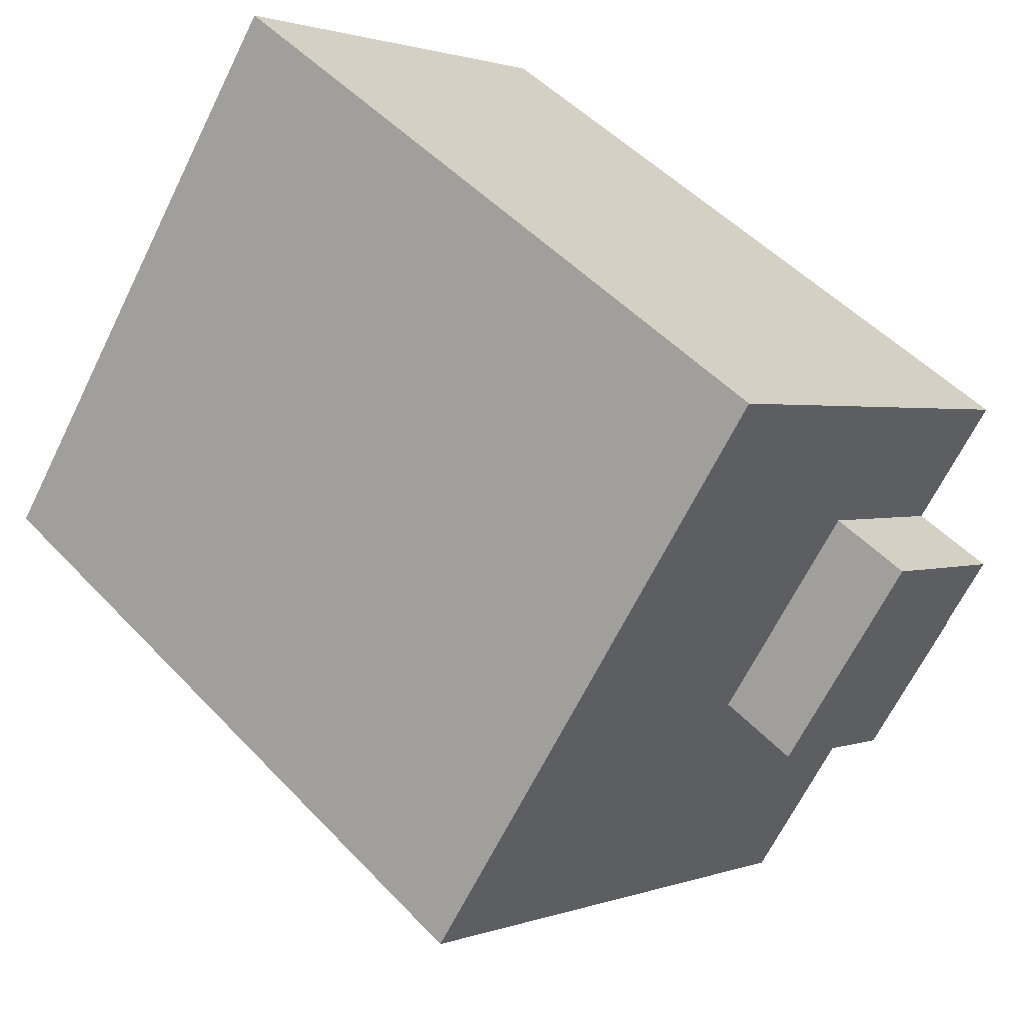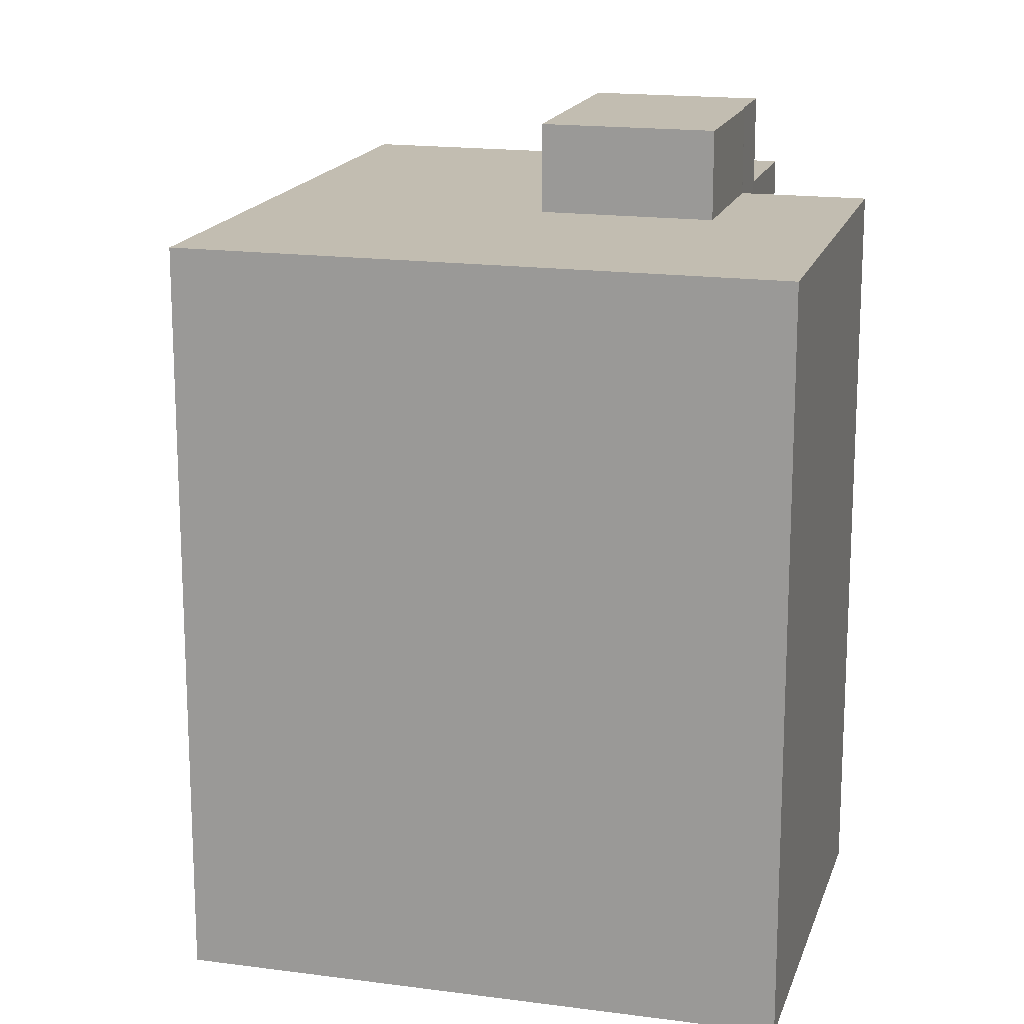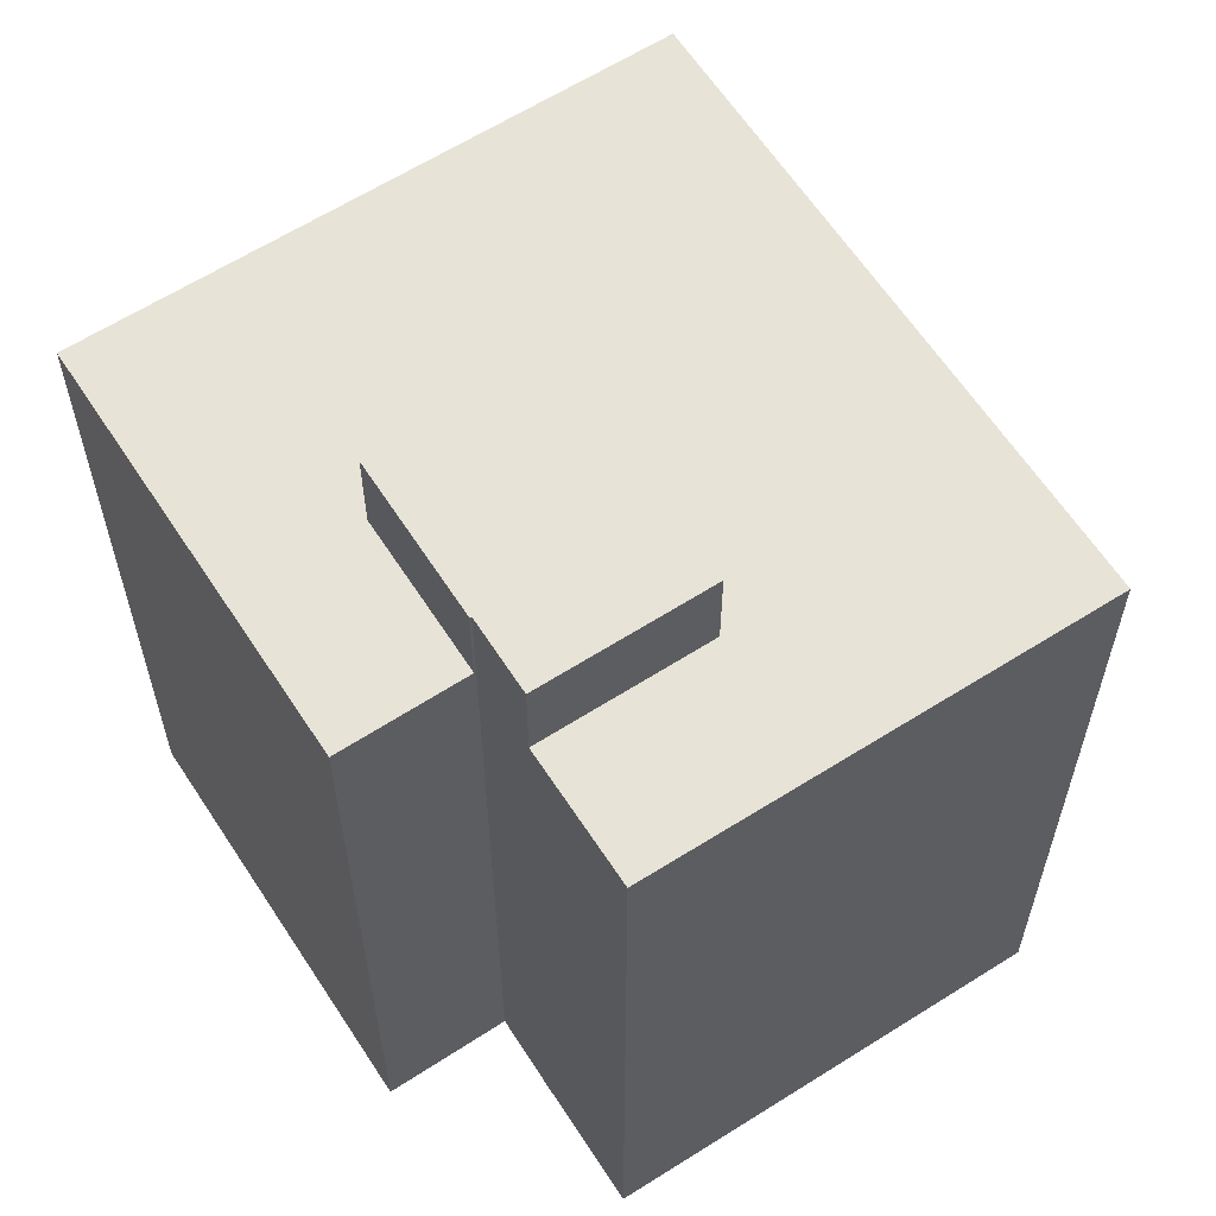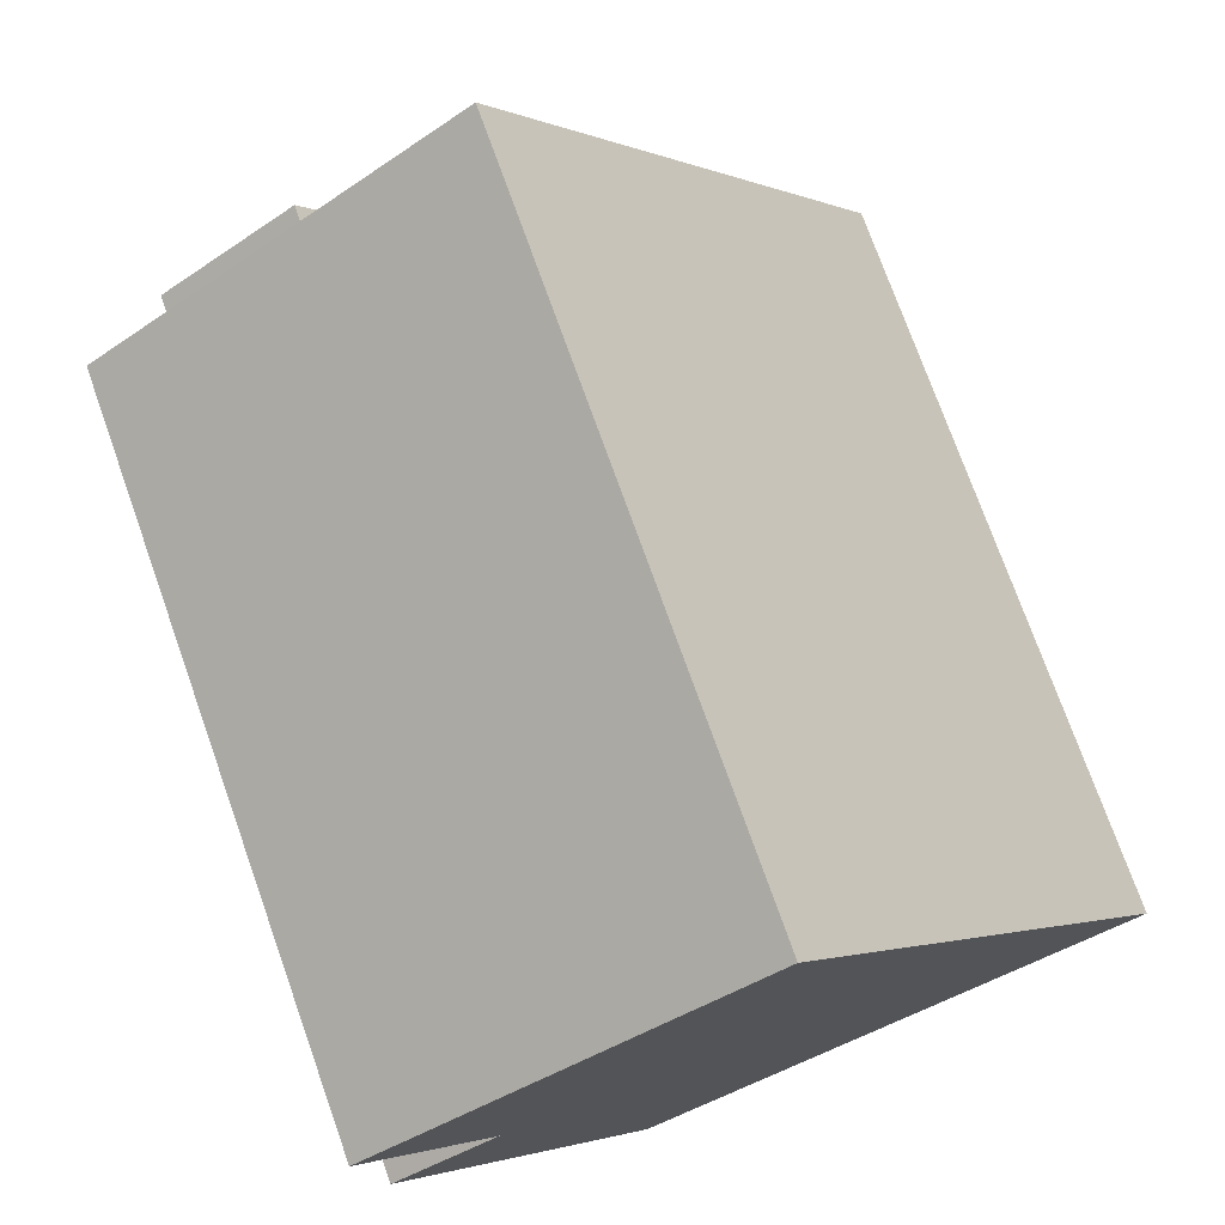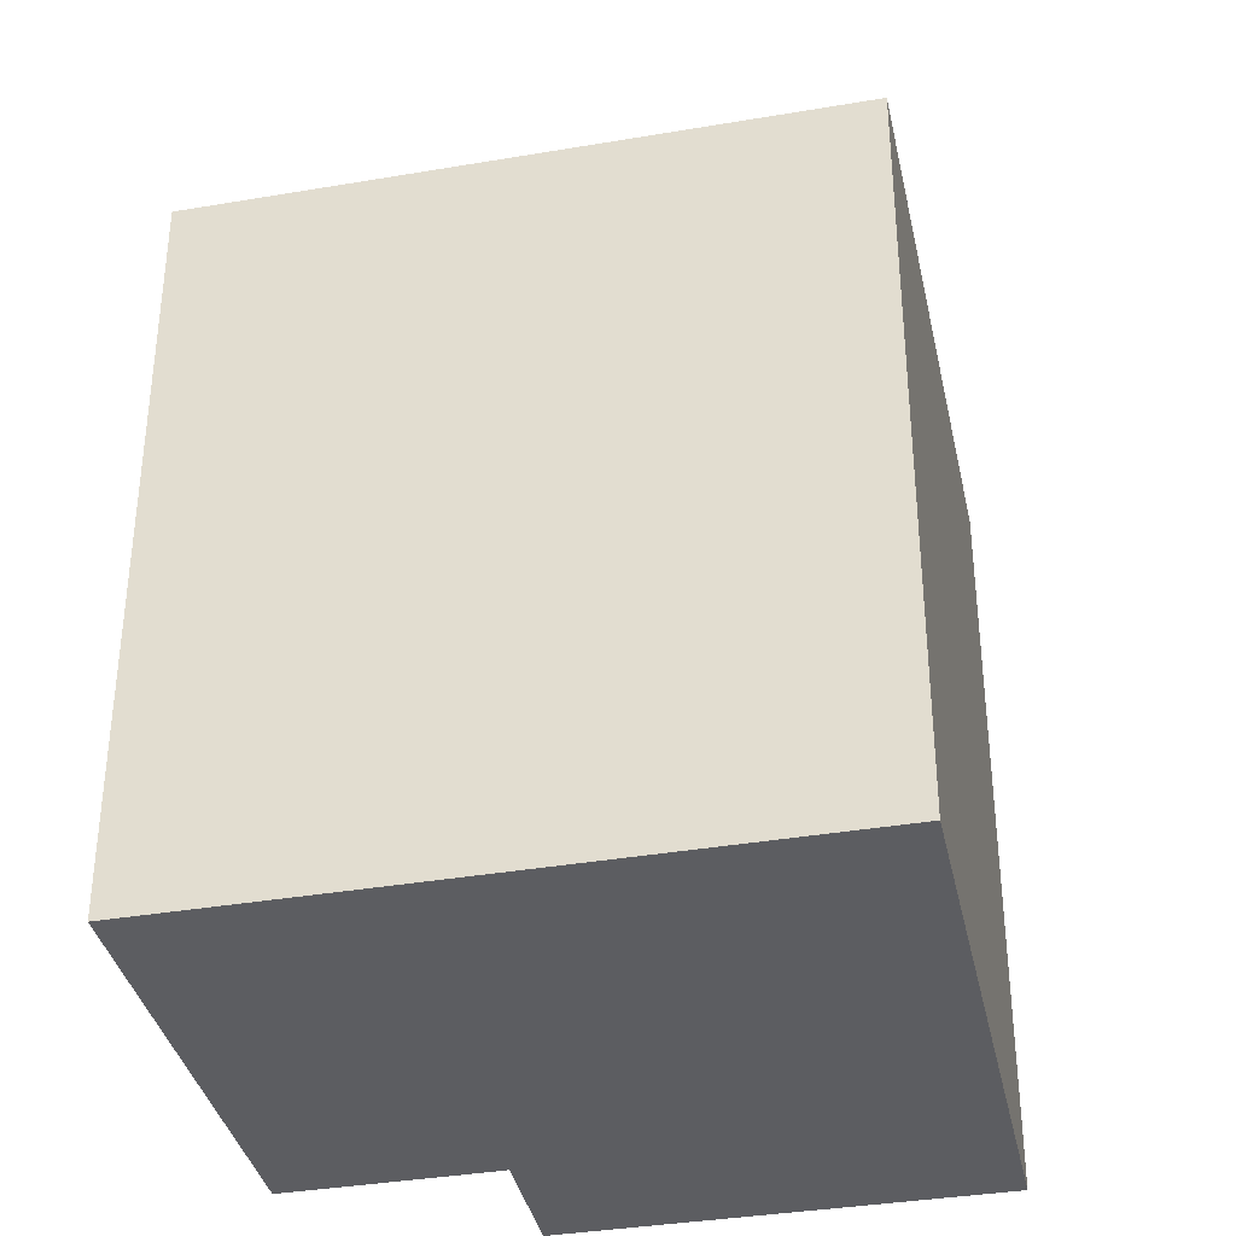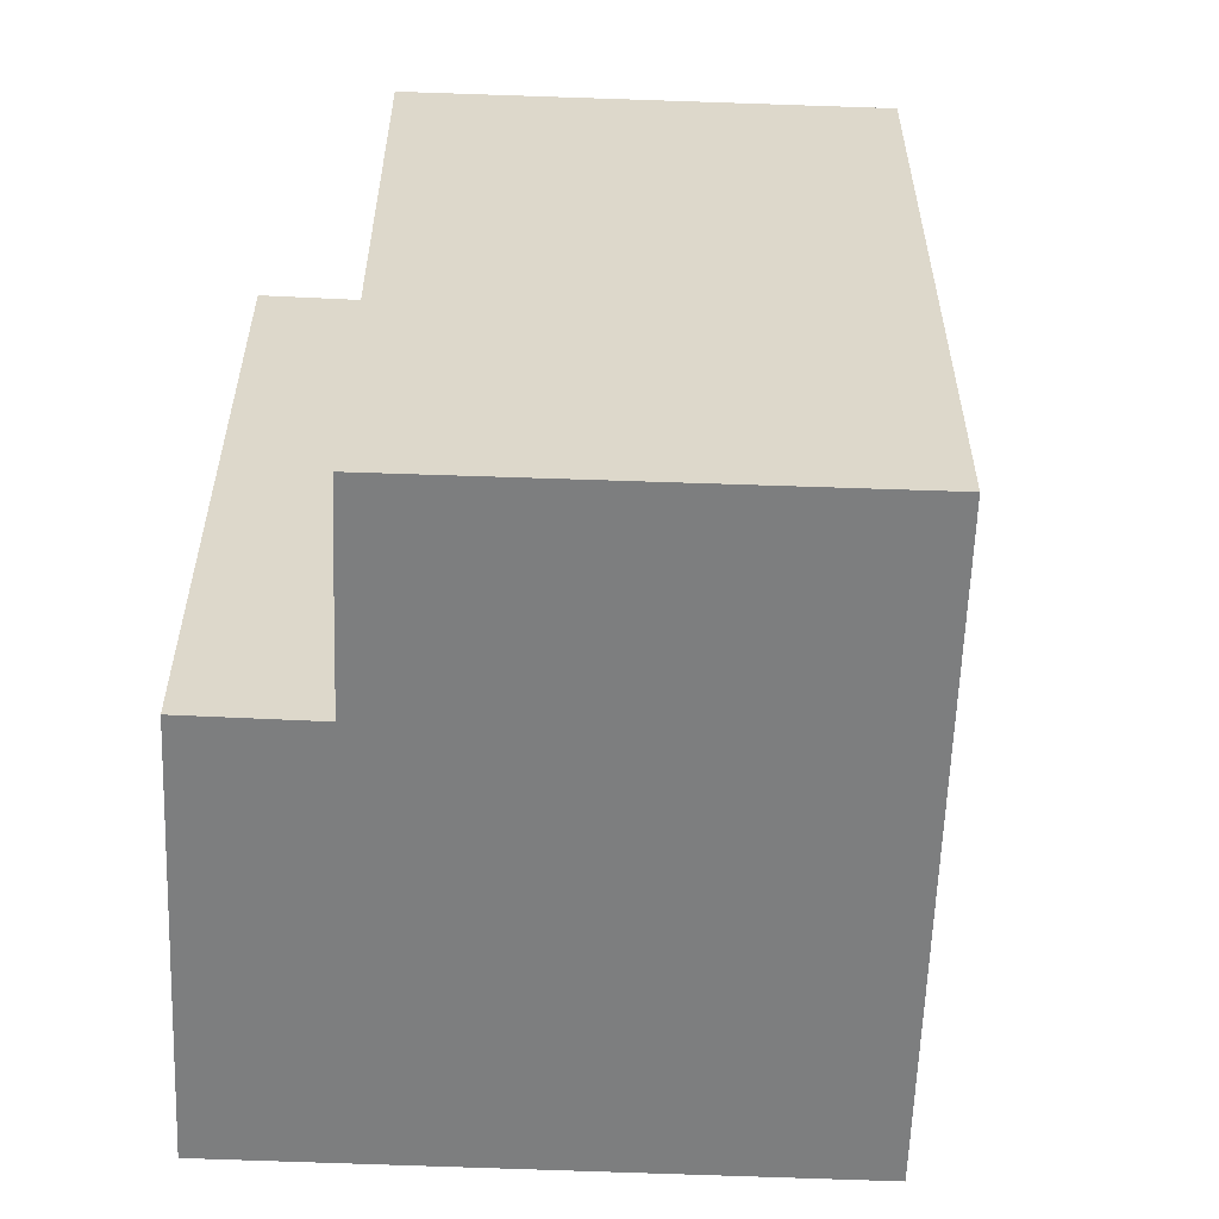
<metadata>
{"format":"obj","ext":"obj","renderer":"f3d","projection":"perspective","resolution":1024,"background":"white","views":[{"elev":49.2,"azim":139.1,"up":"+Z"},{"elev":17.0,"azim":159.7,"up":"+Y"},{"elev":61.5,"azim":-68.5,"up":"+Y"},{"elev":74.5,"azim":-19.6,"up":"+Z"},{"elev":-36.9,"azim":66.6,"up":"+Y"},{"elev":-59.3,"azim":-37.8,"up":"+Y"}]}
</metadata>
<code>
v  6.658 25.04 -0.312
v  2.395 22.36 -3.341
v  6.658 22.36 -0.312
v  2.395 25.04 -3.341
v  3.698 22.36 -5.232
v  3.71 22.36 -5.25
v  0.512 22.36 -7.459
v  6.526 22.36 -9.145
v  17.98 22.36 -1.011
v  22.76 22.36 -7.626
v  10.83 22.36 -6.086
v  8.064 22.36 -18.07
v  3.33 22.36 -11.42
v  0.542 22.36 -7.501
v  11.34 22.36 8.166
v  13.8 22.36 4.763
v  0 22.36 1.369e-15
v  3.698 3.204e-16 -5.232
v  0.512 4.567e-16 -7.459
v  3.744 3.184e-16 -5.2
v  3.744 25.04 -5.2
v  3.698 25.04 -5.232
v  10.83 25.04 -6.086
v  2.455 25.04 -3.425
v  2.455 2.097e-16 -3.425
v  13.8 -2.917e-16 4.763
v  11.34 -5e-16 8.166
v  17.98 6.191e-17 -1.011
v  22.76 4.67e-16 -7.626
v  0 0 0
v  3.71 25.04 -5.25
v  6.526 25.04 -9.145
v  8.064 1.106e-15 -18.07
v  2.395 2.046e-16 -3.341
v  3.33 6.99e-16 -11.42
v  0.542 4.593e-16 -7.501
g defaultobject
f 1 2 3
f 2 1 4
f 5 6 7
f 8 7 6
f 9 10 3
f 11 3 10
f 12 11 10
f 8 11 12
f 13 8 12
f 14 8 13
f 7 8 14
f 15 16 17
f 3 17 16
f 9 3 16
f 2 17 3
f 18 7 19
f 7 18 20
f 7 20 5
f 5 20 21
f 5 21 22
f 23 3 11
f 3 23 1
f 24 20 25
f 20 24 21
f 26 15 27
f 15 26 16
f 16 26 28
f 16 28 9
f 9 28 29
f 9 29 10
f 15 30 27
f 30 15 17
f 31 5 22
f 5 31 6
f 6 31 32
f 6 32 8
f 23 4 1
f 4 23 21
f 21 23 32
f 4 21 24
f 21 32 22
f 22 32 31
f 28 33 29
f 33 28 26
f 33 26 27
f 33 27 20
f 20 27 30
f 20 30 34
f 20 34 25
f 20 35 33
f 35 20 18
f 35 18 36
f 36 18 19
f 32 11 8
f 11 32 23
f 17 34 30
f 34 17 25
f 25 17 2
f 25 2 24
f 24 2 4
f 12 29 33
f 29 12 10
f 14 19 7
f 19 14 36
f 36 14 13
f 36 13 35
f 35 13 12
f 35 12 33

</code>
